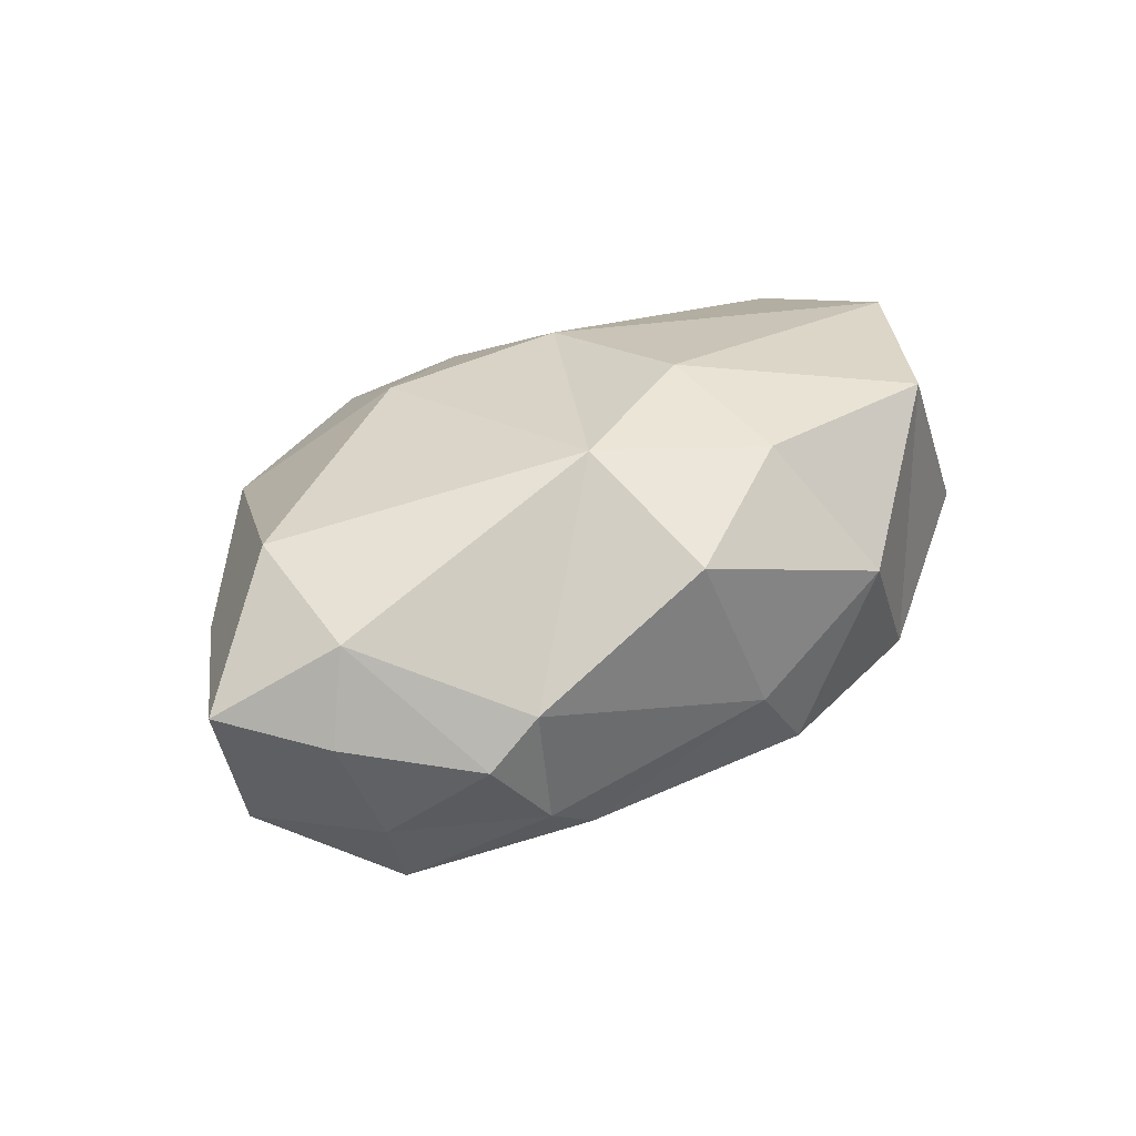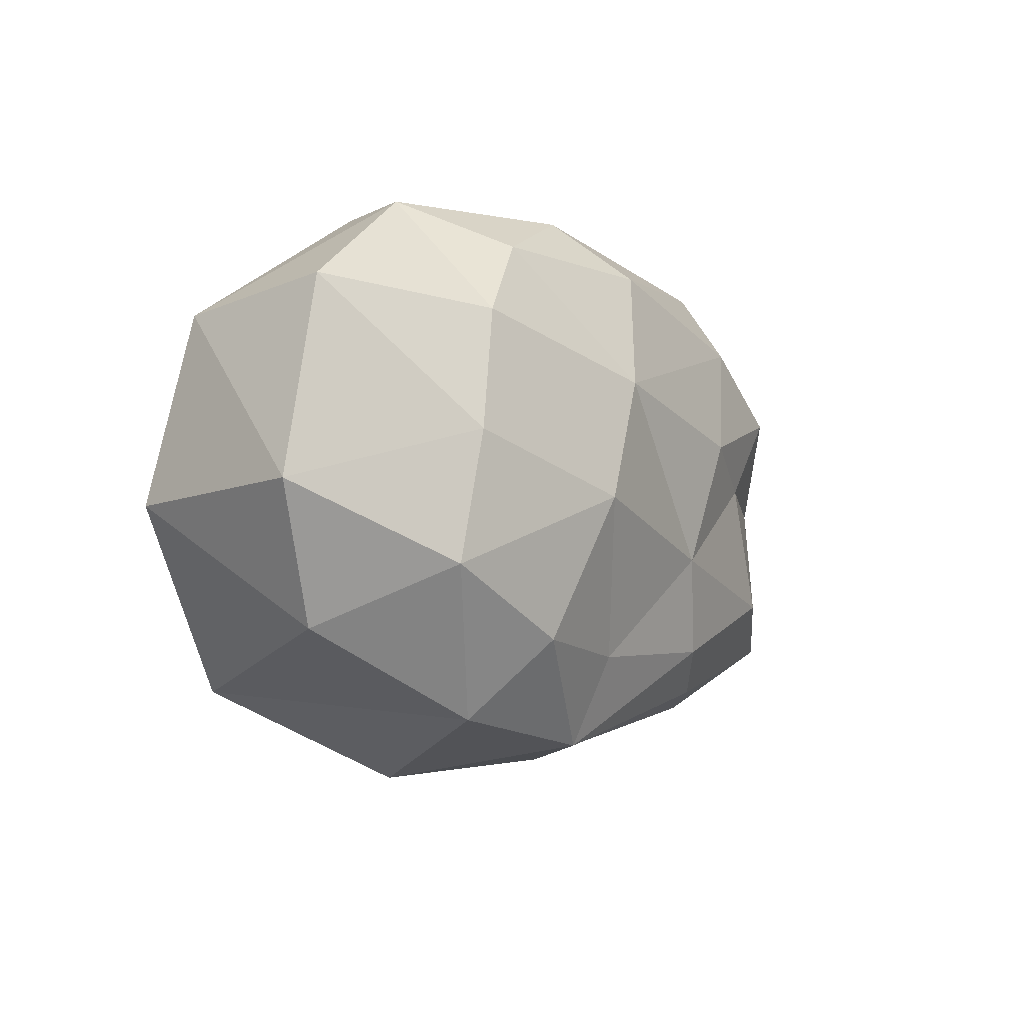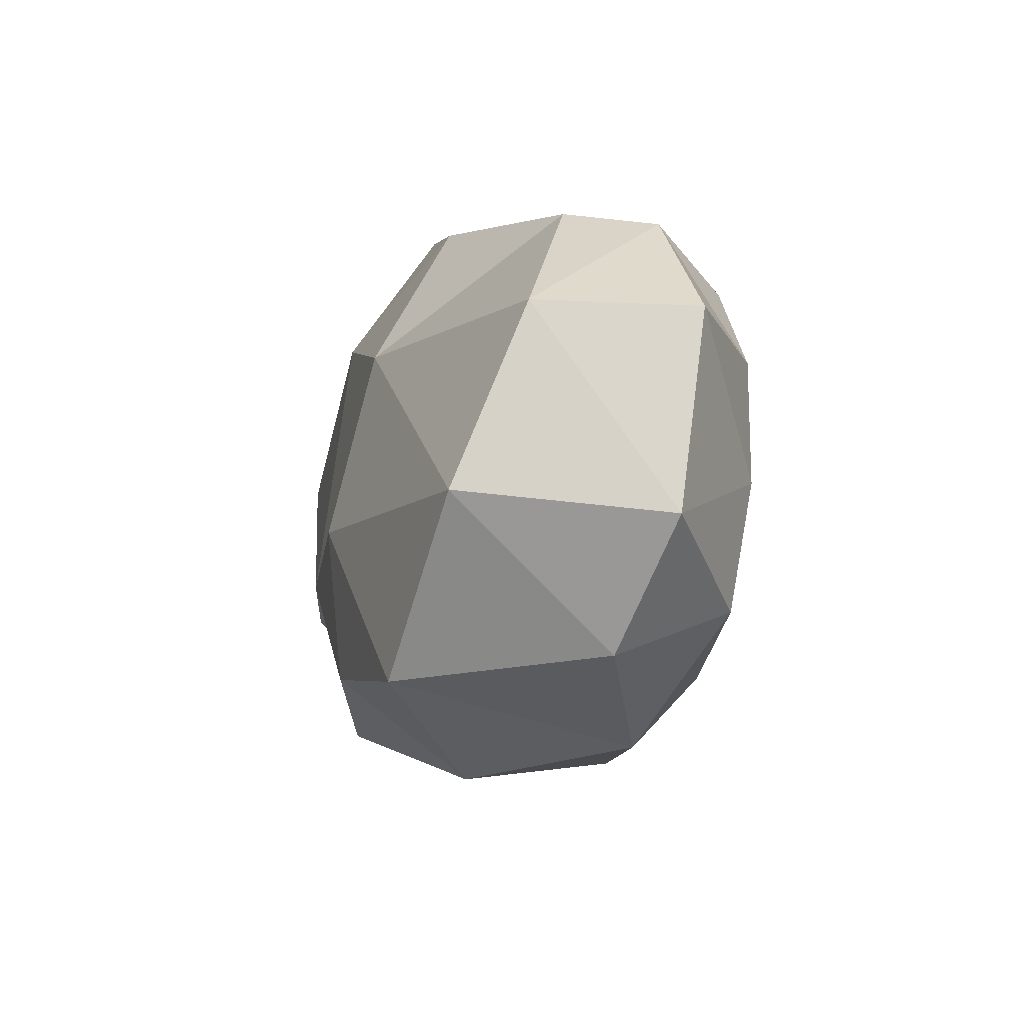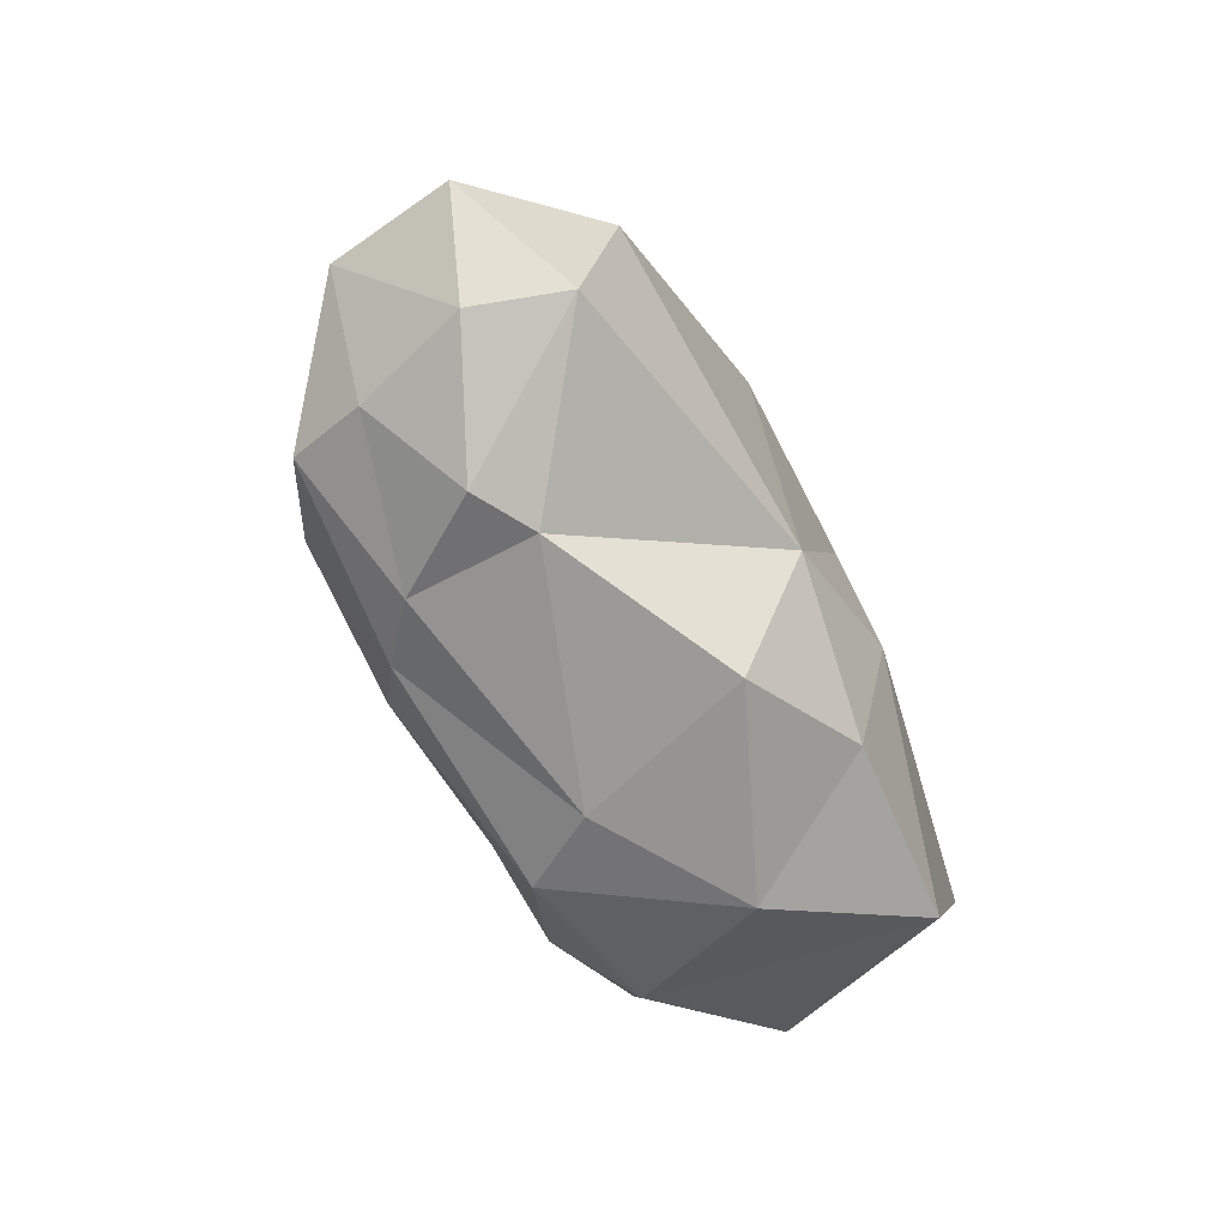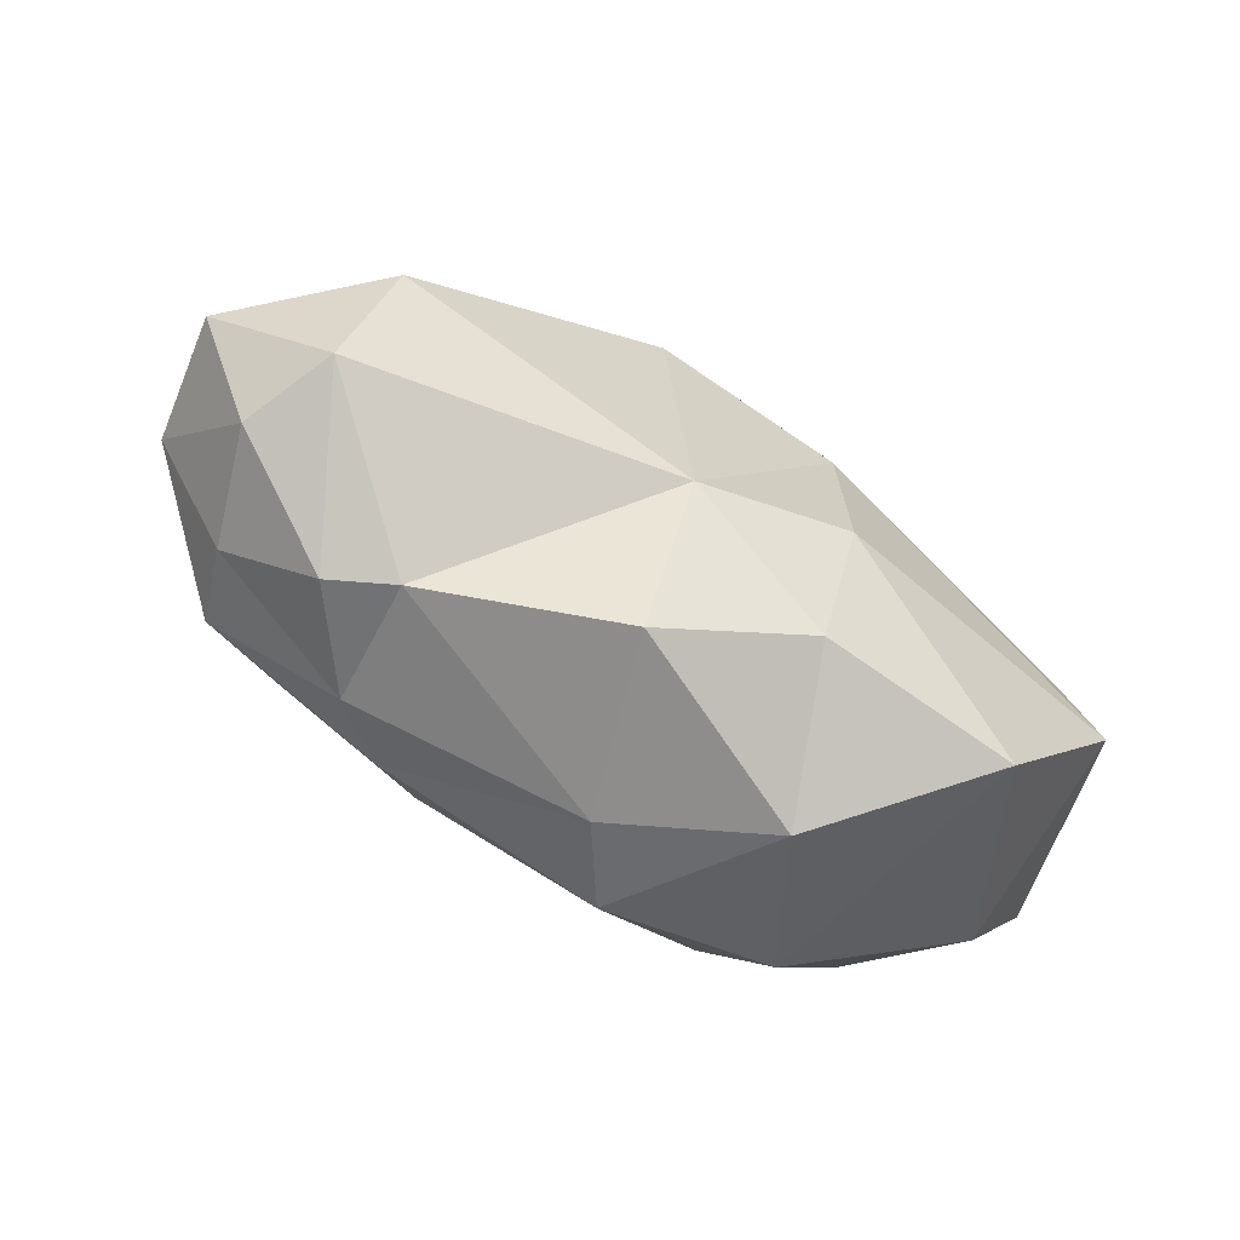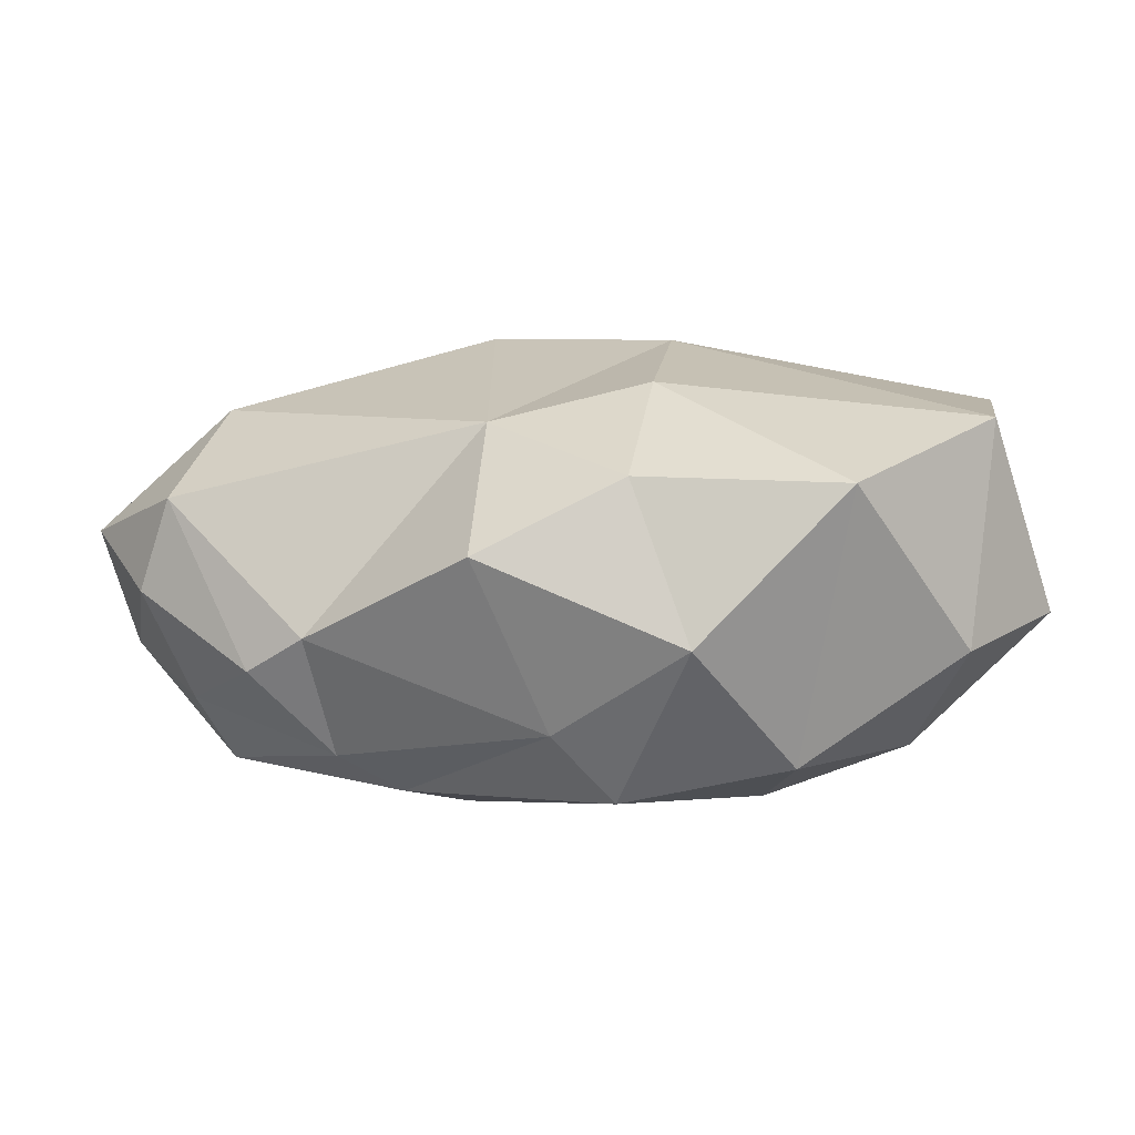
<metadata>
{"format":"obj","ext":"obj","renderer":"f3d","projection":"perspective","resolution":1024,"background":"white","views":[{"elev":34.4,"azim":132.7,"up":"+Y"},{"elev":-18.2,"azim":-61.2,"up":"+Z"},{"elev":-13.1,"azim":-106.9,"up":"+Z"},{"elev":-50.3,"azim":114.1,"up":"+Z"},{"elev":-54.0,"azim":146.2,"up":"+Z"},{"elev":-60.7,"azim":-176.7,"up":"+Z"}]}
</metadata>
<code>
o Cube
v 3.386 0.739 -1.319
v 1.89 -0.5995 -1.137
v 3.699 0.8736 1.329
v 2.482 -1.041 0.9863
v 0.5765 2.26 -1.514
v -1.395 -0.2543 -1.182
v 0.2384 1.484 2.172
v -0.9166 -0.4171 1.467
v -1.408 -0.4434 -0.1866
v -1.33 -0.4709 0.7822
v 0.6703 -0.409 -1.429
v -0.2893 -0.4192 -1.508
v 2.809 0.01475 -1.364
v 2.344 -0.3288 -1.358
v -1.478 0.2985 1.778
v -1.125 0.9476 1.917
v 3.489 -0.1747 1.458
v 2.982 -0.7613 1.299
v -0.9423 2.236 -1.743
v -1.756 0.7938 -1.611
v 2.46 1.087 2.387
v 1.177 1.365 2.444
v 4.214 1.06 -0.6283
v 4.64 1.154 0.1836
v 0.2264 -0.8724 1.547
v 1.656 -1.037 1.361
v 0.1896 2.111 1.047
v 0.3654 2.425 -0.3781
v 1.687 1.864 -1.814
v 2.951 1.024 -1.375
v 2.302 -0.8571 0.3546
v 2.932 -0.7282 -0.5138
v -0.4914 0.2008 -2.097
v 0.7788 -0.03192 -2.08
v 0.2139 1.33 -2.306
v 1.21 0.5473 -2.058
v 3.682 -0.3874 -0.7104
v 3.37 -0.5006 0.4833
v 3.906 0.2105 -0.7729
v 4.457 0.2176 0.074
v -0.09608 -0.8551 -0.3922
v 0.1485 -0.9303 0.6144
v 1.452 -0.8036 -0.4822
v 1.565 -1.047 0.5039
v -2.455 0.3355 0.8029
v -2.482 0.5517 -0.7242
v -2.251 1.577 0.7979
v -2.056 2.096 -0.5662
v 1.733 -0.656 1.982
v -0.1176 -0.3447 2.012
v 1.519 0.06739 2.434
v 0.00679 0.4646 2.232
v 3.945 1.733 -0.4577
v 3.608 1.861 0.7236
v 1.561 2.275 -0.5868
v 1.576 1.992 1.521
f 56 7 22
f 52 7 16
f 28 19 48
f 44 4 26
f 40 3 17
f 30 13 36
f 34 2 11
f 36 14 34
f 6 33 12
f 12 34 11
f 19 33 20
f 35 34 33
f 5 35 19
f 29 36 35
f 38 4 31
f 38 17 18
f 14 32 2
f 32 38 31
f 13 37 14
f 37 40 38
f 1 39 13
f 23 40 39
f 42 8 10
f 42 26 25
f 6 41 9
f 41 10 9
f 11 41 12
f 43 42 41
f 2 43 11
f 43 31 44
f 46 6 9
f 48 20 46
f 15 10 8
f 45 9 10
f 15 47 45
f 47 46 45
f 16 27 47
f 27 48 47
f 50 8 25
f 52 15 50
f 4 49 26
f 49 25 26
f 17 49 18
f 51 50 49
f 17 21 51
f 51 22 52
f 54 3 24
f 56 21 54
f 1 53 23
f 53 24 23
f 30 55 53
f 55 54 53
f 5 55 29
f 55 27 56
f 56 27 7
f 52 22 7
f 28 5 19
f 44 31 4
f 40 24 3
f 30 1 13
f 34 14 2
f 36 13 14
f 6 20 33
f 12 33 34
f 19 35 33
f 35 36 34
f 5 29 35
f 29 30 36
f 38 18 4
f 38 40 17
f 14 37 32
f 32 37 38
f 13 39 37
f 37 39 40
f 1 23 39
f 23 24 40
f 42 25 8
f 42 44 26
f 6 12 41
f 41 42 10
f 11 43 41
f 43 44 42
f 2 32 43
f 43 32 31
f 46 20 6
f 48 19 20
f 15 45 10
f 45 46 9
f 15 16 47
f 47 48 46
f 16 7 27
f 27 28 48
f 50 15 8
f 52 16 15
f 4 18 49
f 49 50 25
f 17 51 49
f 51 52 50
f 17 3 21
f 51 21 22
f 54 21 3
f 56 22 21
f 1 30 53
f 53 54 24
f 30 29 55
f 55 56 54
f 5 28 55
f 55 28 27

</code>
